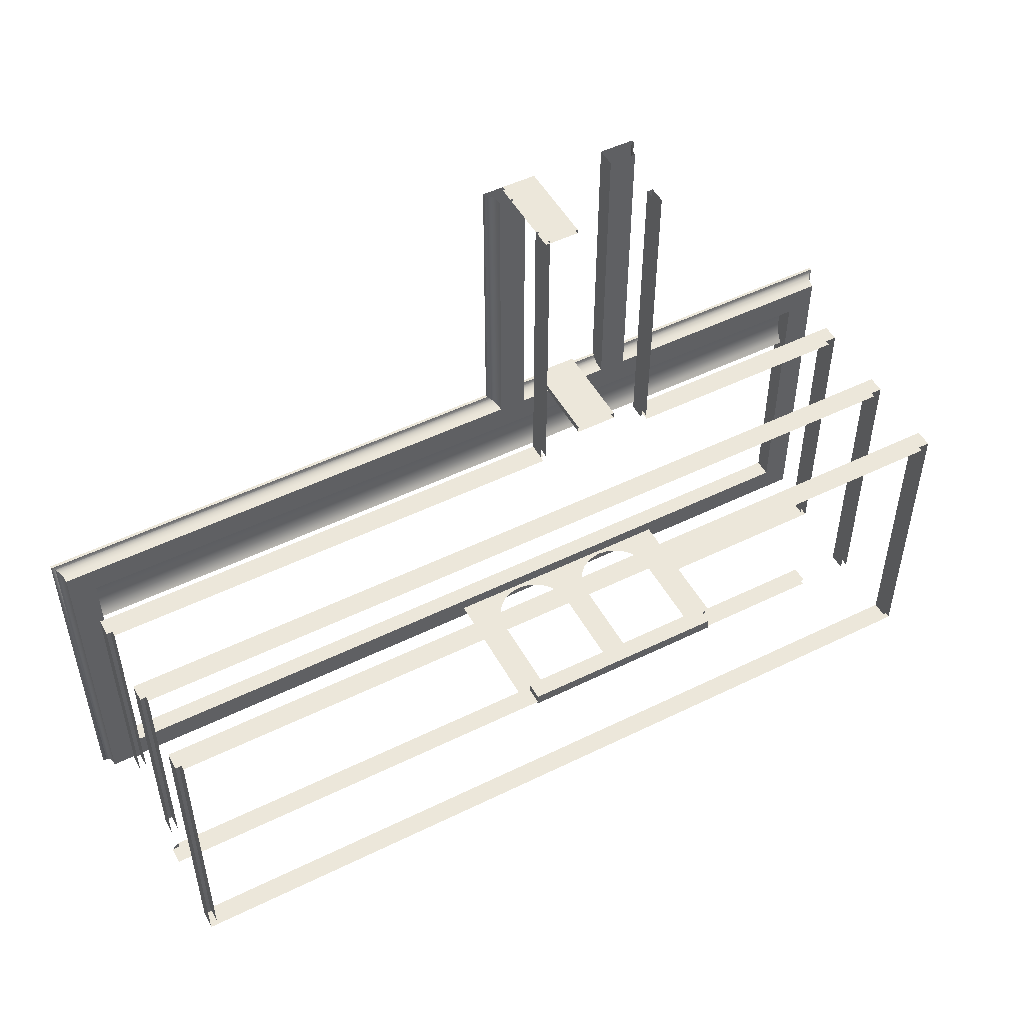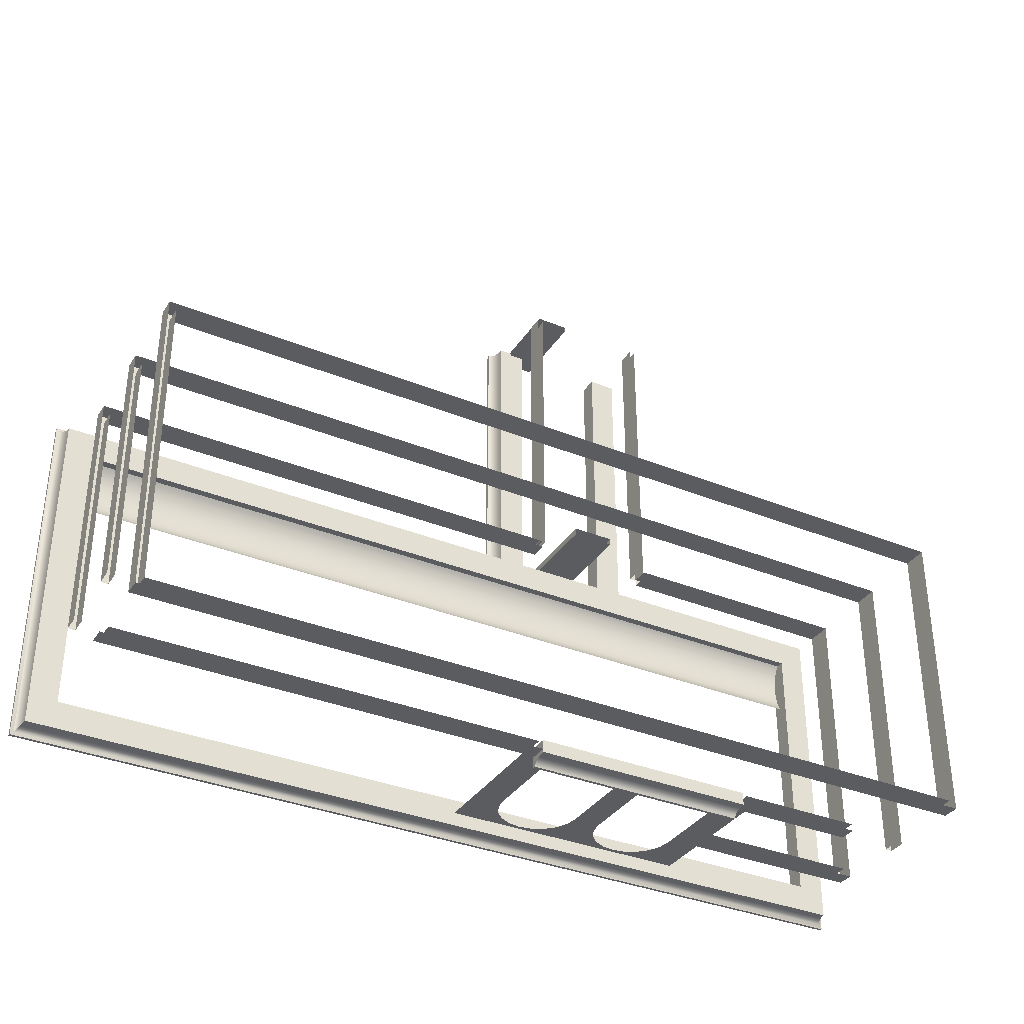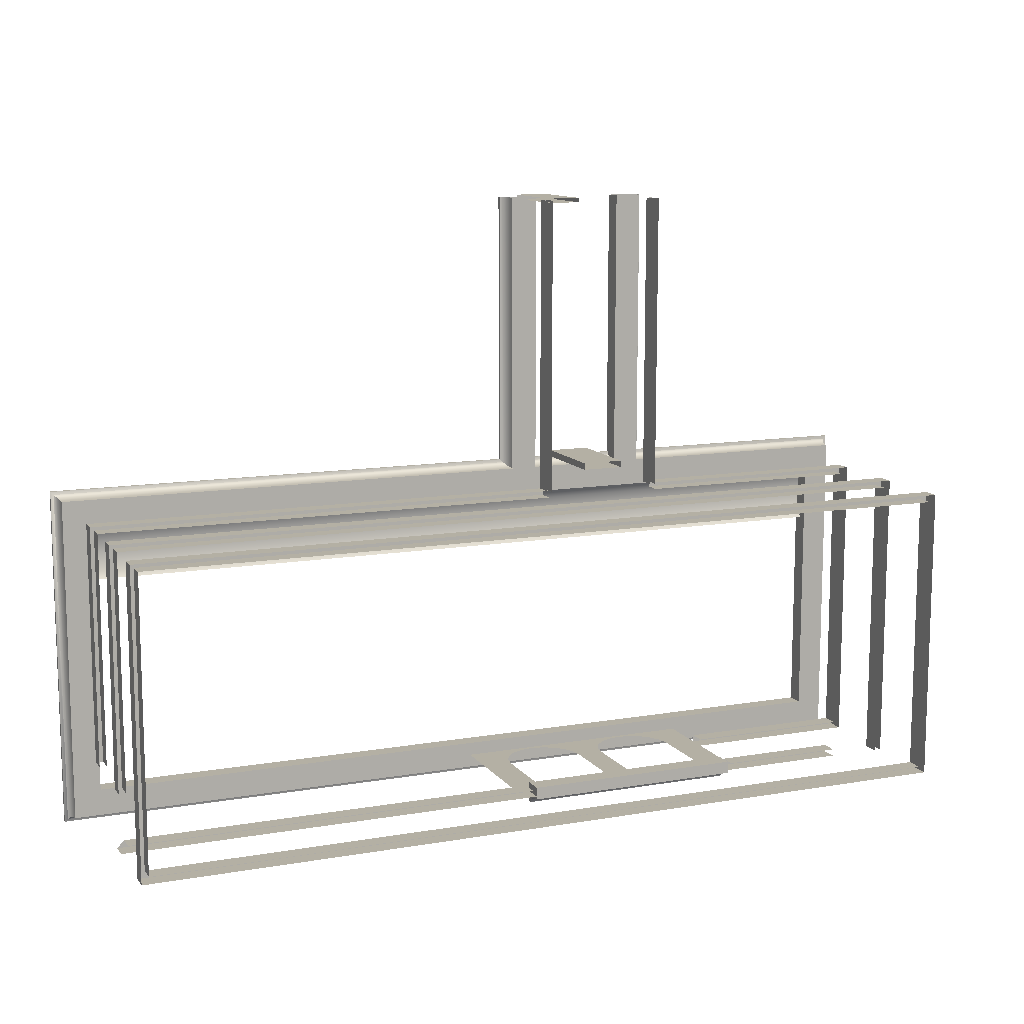
<metadata>
{"format":"obj","ext":"obj","renderer":"f3d","projection":"perspective","resolution":1024,"background":"white","views":[{"elev":50.5,"azim":-28.2,"up":"+Z"},{"elev":-35.0,"azim":-28.6,"up":"+Z"},{"elev":11.5,"azim":-22.6,"up":"+Z"}]}
</metadata>
<code>
g StoneDark1
v -3.927 5.555 0.1402
v -1.783 10.98 0.1402
v -1.783 5.555 0.1402
v -3.927 10.98 0.1402
v -3.927 10.98 -0.1402
v -1.783 5.555 -0.1402
v -1.783 10.98 -0.1402
v -3.927 5.555 -0.1402
v -1.783 5.555 0.1402
v -1.783 10.98 -0.1402
v -1.783 5.555 -0.1402
v -1.783 10.98 0.1402
v -1.783 10.98 0.1402
v -3.927 10.98 -0.1402
v -1.783 10.98 -0.1402
v -3.927 10.98 0.1402
v 5.508 8.586 -38.51
v 5.874 7.868 -38.51
v 7.914 10.73 -38.51
v 4.939 9.155 -38.51
v 4.222 9.521 -38.51
v 3.426 9.647 -38.51
v 3.426 10.73 -38.51
v 2.631 9.521 -38.51
v 0 10.73 -38.51
v 1.913 9.155 -38.51
v 1.344 8.586 -38.51
v 0.9785 7.868 -38.51
v 0.8525 7.073 -38.51
v 6 7.073 -38.51
v 0.8525 1e-06 -38.51
v 0 1e-06 -38.51
v 7.914 1e-06 -38.51
v 6 1e-06 -38.51
v -0.8525 1e-06 -38.51
v -0.8525 7.073 -38.51
v -0.9785 7.868 -38.51
v -1.344 8.586 -38.51
v -1.913 9.155 -38.51
v -2.631 9.521 -38.51
v -3.426 10.73 -38.51
v -3.426 9.647 -38.51
v -7.914 10.73 -38.51
v -4.222 9.521 -38.51
v -4.939 9.155 -38.51
v -5.508 8.586 -38.51
v -5.874 7.868 -38.51
v -6 7.073 -38.51
v -7.914 1e-06 -38.51
v -6 1e-06 -38.51
v 18.4 10.39 -20.11
v -33.8 10.62 -20.38
v -33.8 10.39 -20.11
v 18.4 10.62 -20.38
v -33.8 10.8 -20.8
v 18.4 10.8 -20.8
v -33.8 10.92 -21.32
v 18.4 10.92 -21.32
v -33.8 10.96 -21.91
v 18.4 10.96 -21.91
v -33.8 10.92 -22.49
v 18.4 10.92 -22.49
v -33.8 10.8 -23.02
v 18.4 10.8 -23.02
v -33.8 10.62 -23.44
v 18.4 10.62 -23.44
v -33.8 10.39 -23.71
v 18.4 10.39 -23.71
v -7.102 1.213 -37.91
v 7.102 1.213 -39.22
v 7.102 1.213 -37.91
v -7.102 1.213 -39.22
v 7.102 1.213 -39.22
v -7.102 1.021 -39.22
v 7.102 1.021 -39.22
v -7.102 1.213 -39.22
v 7.102 0.9434 -39.02
v -7.102 1.021 -39.22
v -7.102 0.9434 -39.02
v 7.102 1.021 -39.22
v 7.102 0.722 -38.86
v -7.102 0.722 -38.86
v 7.102 0.3907 -38.75
v -7.102 0.3907 -38.75
v 7.102 -1.4e-05 -38.71
v -7.102 -1.4e-05 -38.71
v 7.102 -1.4e-05 -37.91
v -7.102 -1.4e-05 -38.71
v -7.102 -1.4e-05 -37.91
v 7.102 -1.4e-05 -38.71
v 7.102 1.213 -37.91
v -7.102 -1.4e-05 -37.91
v -7.102 1.213 -37.91
v 7.102 -1.4e-05 -37.91
v 7.102 0.3907 -38.75
v 7.102 -1.4e-05 -37.91
v 7.102 1.213 -37.91
v 7.102 -1.4e-05 -38.71
v 7.102 0.722 -38.86
v 7.102 0.9434 -39.02
v 7.102 1.213 -39.22
v 7.102 1.021 -39.22
v -7.102 0.9434 -39.02
v -7.102 1.213 -39.22
v -7.102 1.213 -37.91
v -7.102 1.021 -39.22
v -7.102 0.722 -38.86
v -7.102 0.3907 -38.75
v -7.102 -1.4e-05 -38.71
v -7.102 -1.4e-05 -37.91
v -34.21 -5.555 -38.06
v 18.8 -4.465 -38.06
v 18.8 -5.555 -38.06
v -34.21 -4.465 -38.06
v -34.21 -4.465 -38.06
v 19.26 -4.465 -38.51
v 18.8 -4.465 -38.06
v -34.66 -4.465 -38.51
v -34.66 -4.465 -38.51
v 19.26 -5.555 -38.51
v 19.26 -4.465 -38.51
v -34.66 -5.555 -38.51
v 19.26 -5.555 -19.26
v 19.26 -4.465 -38.51
v 19.26 -5.555 -38.51
v 19.26 -4.465 -19.26
v 19.26 -4.465 -19.26
v 18.8 -4.465 -38.06
v 19.26 -4.465 -38.51
v 18.8 -4.465 -19.71
v 18.8 -4.465 -19.71
v 18.8 -5.555 -38.06
v 18.8 -4.465 -38.06
v 18.8 -5.555 -19.71
v -34.66 -5.555 -19.26
v 19.26 -4.465 -19.26
v 19.26 -5.555 -19.26
v -34.66 -4.465 -19.26
v -34.66 -4.465 -19.26
v 18.8 -4.465 -19.71
v 19.26 -4.465 -19.26
v -34.21 -4.465 -19.71
v -34.21 -4.465 -19.71
v 18.8 -5.555 -19.71
v 18.8 -4.465 -19.71
v -34.21 -5.555 -19.71
v -34.21 -5.555 -19.71
v -34.21 -4.465 -38.06
v -34.21 -5.555 -38.06
v -34.21 -4.465 -19.71
v -34.21 -4.465 -19.71
v -34.66 -4.465 -38.51
v -34.21 -4.465 -38.06
v -34.66 -4.465 -19.26
v -34.66 -4.465 -19.26
v -34.66 -5.555 -38.51
v -34.66 -4.465 -38.51
v -34.66 -5.555 -19.26
v -34.66 -0 -19.26
v 19.26 1.089 -19.26
v 19.26 1e-06 -19.26
v -34.66 1.089 -19.26
v -34.66 1.089 -19.26
v 18.8 1.089 -19.71
v 19.26 1.089 -19.26
v -34.21 1.089 -19.71
v -34.21 1.089 -19.71
v 18.8 1e-06 -19.71
v 18.8 1.089 -19.71
v -34.21 -0 -19.71
v -34.21 -0 -19.71
v -34.21 1.089 -34.68
v -34.21 1e-06 -34.68
v -34.21 1.089 -19.71
v -34.21 1.089 -19.71
v -34.66 1.089 -34.68
v -34.21 1.089 -34.68
v -34.66 1.089 -19.26
v -34.66 1.089 -19.26
v -34.66 1e-06 -34.68
v -34.66 1.089 -34.68
v -34.66 -0 -19.26
v -34.66 1.089 -38.51
v -7.374 2e-06 -38.51
v -7.374 1.089 -38.51
v -34.66 2e-06 -38.51
v -34.21 1.089 -38.06
v -7.374 1.089 -38.51
v -7.374 1.089 -38.06
v -34.66 1.089 -38.51
v -34.21 2e-06 -38.06
v -7.374 1.089 -38.06
v -7.374 2e-06 -38.06
v -34.21 1.089 -38.06
v 18.8 1.089 -19.71
v 18.8 2e-06 -38.56
v 18.8 1.089 -38.56
v 18.8 1e-06 -19.71
v 19.26 1.089 -19.26
v 18.8 1.089 -38.56
v 19.26 1.089 -38.56
v 18.8 1.089 -19.71
v 19.26 1e-06 -19.26
v 19.26 1.089 -38.56
v 19.26 2e-06 -38.56
v 19.26 1.089 -19.26
v -34.21 5.555 -19.71
v -34.21 6.644 -34.68
v -34.21 5.555 -34.68
v -34.21 6.644 -19.71
v -34.21 6.644 -19.71
v -34.66 6.644 -34.68
v -34.21 6.644 -34.68
v -34.66 6.644 -19.26
v -34.66 6.644 -19.26
v -34.66 5.555 -34.68
v -34.66 6.644 -34.68
v -34.66 5.555 -19.26
v -34.21 6.644 -19.71
v -3.851 5.555 -19.71
v -3.851 6.644 -19.71
v -34.21 5.555 -19.71
v -34.66 6.644 -19.26
v -3.851 6.644 -19.71
v -3.851 6.644 -19.26
v -34.21 6.644 -19.71
v -34.66 5.555 -19.26
v -3.851 6.644 -19.26
v -3.851 5.555 -19.26
v -34.66 6.644 -19.26
v 7.914 5.555 -38.06
v 18.8 6.644 -38.06
v 18.8 5.555 -38.06
v 7.914 6.644 -38.06
v 7.914 6.644 -38.06
v 19.26 6.644 -38.51
v 18.8 6.644 -38.06
v 7.914 6.644 -38.51
v 7.914 6.644 -38.51
v 19.26 5.555 -38.51
v 19.26 6.644 -38.51
v 7.914 5.555 -38.51
v 19.26 5.555 -19.26
v 19.26 6.644 -38.51
v 19.26 5.555 -38.51
v 19.26 6.644 -19.26
v 19.26 6.644 -19.26
v 18.8 6.644 -38.06
v 19.26 6.644 -38.51
v 18.8 6.644 -19.71
v 18.8 6.644 -19.71
v 18.8 5.555 -38.06
v 18.8 6.644 -38.06
v 18.8 5.555 -19.71
v 4.093 5.555 -19.26
v 19.26 6.644 -19.26
v 19.26 5.555 -19.26
v 4.093 6.644 -19.26
v 4.093 6.644 -19.26
v 18.8 6.644 -19.71
v 19.26 6.644 -19.26
v 4.093 6.644 -19.71
v 4.093 6.644 -19.71
v 18.8 5.555 -19.71
v 18.8 6.644 -19.71
v 4.093 5.555 -19.71
v 7.374 1.089 -38.51
v 15.4 2e-06 -38.51
v 15.4 1.089 -38.51
v 7.374 2e-06 -38.51
v 7.374 1.089 -38.06
v 15.4 1.089 -38.51
v 15.4 1.089 -38.06
v 7.374 1.089 -38.51
v 7.374 2e-06 -38.06
v 15.4 1.089 -38.06
v 15.4 2e-06 -38.06
v 7.374 1.089 -38.06
v -3.664 5.555 1e-06
v -3.664 6.644 -19.33
v -3.664 5.555 -19.33
v -3.664 6.644 1e-06
v -3.664 6.644 1e-06
v -4.038 6.644 -19.33
v -3.664 6.644 -19.33
v -4.038 6.644 1e-06
v -4.038 6.644 1e-06
v -4.038 5.555 -19.33
v -4.038 6.644 -19.33
v -4.038 5.555 1e-06
v 4.038 5.555 1e-06
v 4.038 6.644 -19.33
v 4.038 5.555 -19.33
v 4.038 6.644 1e-06
v 4.038 6.644 1e-06
v 3.664 6.644 -19.33
v 4.038 6.644 -19.33
v 3.664 6.644 1e-06
v 3.664 6.644 1e-06
v 3.664 5.555 -19.33
v 3.664 6.644 -19.33
v 3.664 5.555 1e-06
v -1.345 5.362 -17.52
v 1.345 11.01 -17.52
v 1.345 5.362 -17.52
v -1.345 11.01 -17.52
v -1.345 11.01 -17.96
v 1.345 5.362 -17.96
v 1.345 11.01 -17.96
v -1.345 5.362 -17.96
v 1.345 5.362 -17.52
v 1.345 11.01 -17.96
v 1.345 5.362 -17.96
v 1.345 11.01 -17.52
v -1.345 5.362 -17.96
v -1.345 11.01 -17.52
v -1.345 5.362 -17.52
v -1.345 11.01 -17.96
v 5.219 10.92 1e-06
v 5.024 10.84 -18.08
v 5.024 10.84 1e-06
v 5.219 10.92 -17.89
v 4.859 10.62 -18.25
v 4.859 10.62 1e-06
v 4.749 10.29 -18.36
v 4.749 10.29 1e-06
v 4.71 9.896 -18.4
v 4.71 9.896 1e-06
v 4.71 9.896 1e-06
v 2.99 9.896 -18.4
v 2.99 9.896 1e-06
v 4.71 9.896 -18.4
v 5.219 10.92 -17.89
v 5.219 11.11 1e-06
v 5.219 11.11 -17.89
v 5.219 10.92 1e-06
v 2.99 9.896 1e-06
v 2.99 11.11 -18.4
v 2.99 11.11 1e-06
v 2.99 9.896 -18.4
v -5.219 10.92 1e-06
v -5.024 10.84 -18.08
v -5.219 10.92 -17.89
v -5.024 10.84 1e-06
v -4.859 10.62 -18.25
v -4.859 10.62 1e-06
v -4.749 10.29 -18.36
v -4.749 10.29 1e-06
v -4.71 9.896 -18.4
v -4.71 9.896 1e-06
v -4.71 9.896 1e-06
v -2.99 9.896 -18.4
v -4.71 9.896 -18.4
v -2.99 9.896 1e-06
v -5.219 10.92 -17.89
v -5.219 11.11 1e-06
v -5.219 10.92 1e-06
v -5.219 11.11 -17.89
v -2.99 9.896 1e-06
v -2.99 11.11 -18.4
v -2.99 9.896 -18.4
v -2.99 11.11 1e-06
v -35.59 11.11 -39.44
v 20.62 11.11 -39.88
v 20.18 11.11 -39.44
v -36.03 11.11 -39.88
v -35.59 11.11 -18.33
v -36.03 11.11 -39.88
v -35.59 11.11 -39.44
v -36.03 11.11 -17.89
v 20.18 11.11 -39.44
v 20.62 11.11 -17.89
v 20.18 11.11 -18.33
v 20.62 11.11 -39.88
v 20.18 11.11 -18.33
v -36.03 11.11 -17.89
v -35.59 11.11 -18.33
v 20.62 11.11 -17.89
v 20.43 10.84 -39.68
v 20.62 10.92 -17.89
v 20.62 10.92 -39.88
v 20.43 10.84 -18.08
v 20.26 10.62 -39.52
v 20.43 10.84 -18.08
v 20.43 10.84 -39.68
v 20.26 10.62 -18.25
v 20.15 10.29 -39.41
v 20.15 10.29 -18.36
v 20.11 9.896 -39.37
v 20.11 9.896 -18.4
v 18.4 9.896 -20.11
v 20.11 9.896 -39.37
v 18.4 9.896 -37.65
v 20.11 9.896 -18.4
v 20.62 11.11 -39.88
v -36.03 10.92 -39.88
v 20.62 10.92 -39.88
v -36.03 11.11 -39.88
v 20.43 10.84 -39.68
v -36.03 10.92 -39.88
v -35.83 10.84 -39.68
v 20.62 10.92 -39.88
v 20.26 10.62 -39.52
v -35.83 10.84 -39.68
v -35.67 10.62 -39.52
v 20.43 10.84 -39.68
v 20.15 10.29 -39.41
v -35.56 10.29 -39.41
v 20.11 9.896 -39.37
v -35.52 9.896 -39.37
v 18.4 9.896 -37.65
v -35.52 9.896 -39.37
v -33.8 9.896 -37.65
v 20.11 9.896 -39.37
v -36.03 11.11 -39.88
v -36.03 10.92 -17.89
v -36.03 10.92 -39.88
v -36.03 11.11 -17.89
v 20.43 10.84 -18.08
v -36.03 10.92 -17.89
v 20.62 10.92 -17.89
v -35.83 10.84 -18.08
v 20.26 10.62 -18.25
v -35.83 10.84 -18.08
v 20.43 10.84 -18.08
v -35.67 10.62 -18.25
v 20.15 10.29 -18.36
v -35.56 10.29 -18.36
v 20.11 9.896 -18.4
v -35.52 9.896 -18.4
v -33.8 9.896 -20.11
v 20.11 9.896 -18.4
v 18.4 9.896 -20.11
v -35.52 9.896 -18.4
v 20.62 11.11 -39.88
v 20.62 10.92 -17.89
v 20.62 11.11 -17.89
v 20.62 10.92 -39.88
v -35.83 10.84 -39.68
v -36.03 10.92 -17.89
v -35.83 10.84 -18.08
v -36.03 10.92 -39.88
v -35.67 10.62 -39.52
v -35.83 10.84 -18.08
v -35.67 10.62 -18.25
v -35.83 10.84 -39.68
v -35.56 10.29 -39.41
v -35.56 10.29 -18.36
v -35.52 9.896 -39.37
v -35.52 9.896 -18.4
v -33.8 9.896 -37.65
v -35.52 9.896 -18.4
v -33.8 9.896 -20.11
v -35.52 9.896 -39.37
v 20.62 11.11 -17.89
v -36.03 10.92 -17.89
v -36.03 11.11 -17.89
v 20.62 10.92 -17.89
v 18.4 11.03 -37.65
v -33.8 9.896 -37.65
v -33.8 11.03 -37.65
v 18.4 9.896 -37.65
v -33.8 11.03 -37.65
v -33.8 9.896 -20.11
v -33.8 11.03 -20.11
v -33.8 9.896 -37.65
v 18.4 11.03 -20.11
v 18.4 9.896 -37.65
v 18.4 11.03 -37.65
v 18.4 9.896 -20.11
v -33.8 11.03 -20.11
v 18.4 9.896 -20.11
v 18.4 11.03 -20.11
v -33.8 9.896 -20.11
v 2.99 11.11 -17.89
v 5.219 11.11 1e-06
v 2.99 11.11 1e-06
v 5.219 11.11 -17.89
v -2.99 11.11 1e-06
v -5.219 11.11 -17.89
v -2.99 11.11 -17.89
v -5.219 11.11 1e-06
v 1.345 11.01 -17.52
v -1.345 11.01 -17.96
v 1.345 11.01 -17.96
v -1.345 11.01 -17.52
g StoneDark1_0
f -484 -485 -486
f -485 -483 -486
f -480 -481 -482
f -481 -479 -482
f -476 -477 -478
f -477 -475 -478
f -472 -473 -474
f -473 -471 -474
f -468 -469 -470
f -468 -470 -467
f -468 -467 -466
f -468 -466 -465
f -464 -468 -465
f -464 -465 -463
f -462 -464 -463
f -462 -463 -461
f -462 -461 -460
f -462 -460 -459
f -462 -459 -458
f -468 -457 -469
f -462 -458 -456
f -455 -462 -456
f -468 -454 -457
f -454 -453 -457
f -462 -455 -452
f -451 -462 -452
f -450 -462 -451
f -449 -462 -450
f -448 -462 -449
f -447 -462 -448
f -446 -462 -447
f -445 -446 -447
f -444 -446 -445
f -443 -444 -445
f -442 -444 -443
f -441 -444 -442
f -440 -444 -441
f -439 -444 -440
f -438 -444 -439
f -437 -438 -439
f -434 -435 -436
f -435 -433 -436
f -435 -432 -433
f -432 -431 -433
f -432 -430 -431
f -430 -429 -431
f -430 -428 -429
f -428 -427 -429
f -428 -426 -427
f -426 -425 -427
f -426 -424 -425
f -424 -423 -425
f -424 -422 -423
f -422 -421 -423
f -422 -420 -421
f -420 -419 -421
f -416 -417 -418
f -417 -415 -418
f -412 -413 -414
f -413 -411 -414
f -408 -409 -410
f -409 -407 -410
f -408 -410 -406
f -405 -408 -406
f -405 -406 -404
f -403 -405 -404
f -403 -404 -402
f -401 -403 -402
f -398 -399 -400
f -399 -397 -400
f -394 -395 -396
f -395 -393 -396
f -390 -391 -392
f -391 -389 -392
f -390 -392 -388
f -390 -388 -387
f -386 -390 -387
f -385 -386 -387
f -382 -383 -384
f -383 -381 -384
f -380 -382 -384
f -380 -379 -382
f -379 -378 -382
f -378 -377 -382
f -374 -375 -376
f -375 -373 -376
f -370 -371 -372
f -371 -369 -372
f -366 -367 -368
f -367 -365 -368
f -362 -363 -364
f -363 -361 -364
f -358 -359 -360
f -359 -357 -360
f -354 -355 -356
f -355 -353 -356
f -350 -351 -352
f -351 -349 -352
f -346 -347 -348
f -347 -345 -348
f -342 -343 -344
f -343 -341 -344
f -338 -339 -340
f -339 -337 -340
f -334 -335 -336
f -335 -333 -336
f -330 -331 -332
f -331 -329 -332
f -326 -327 -328
f -327 -325 -328
f -322 -323 -324
f -323 -321 -324
f -318 -319 -320
f -319 -317 -320
f -314 -315 -316
f -315 -313 -316
f -310 -311 -312
f -311 -309 -312
f -306 -307 -308
f -307 -305 -308
f -302 -303 -304
f -303 -301 -304
f -298 -299 -300
f -299 -297 -300
f -294 -295 -296
f -295 -293 -296
f -290 -291 -292
f -291 -289 -292
f -286 -287 -288
f -287 -285 -288
f -282 -283 -284
f -283 -281 -284
f -278 -279 -280
f -279 -277 -280
f -274 -275 -276
f -275 -273 -276
f -270 -271 -272
f -271 -269 -272
f -266 -267 -268
f -267 -265 -268
f -262 -263 -264
f -263 -261 -264
f -258 -259 -260
f -259 -257 -260
f -254 -255 -256
f -255 -253 -256
f -250 -251 -252
f -251 -249 -252
f -246 -247 -248
f -247 -245 -248
f -242 -243 -244
f -243 -241 -244
f -238 -239 -240
f -239 -237 -240
f -234 -235 -236
f -235 -233 -236
f -230 -231 -232
f -231 -229 -232
f -226 -227 -228
f -227 -225 -228
f -222 -223 -224
f -223 -221 -224
f -218 -219 -220
f -219 -217 -220
f -214 -215 -216
f -215 -213 -216
f -210 -211 -212
f -211 -209 -212
f -206 -207 -208
f -207 -205 -208
f -202 -203 -204
f -203 -201 -204
f -198 -199 -200
f -199 -197 -200
f -194 -195 -196
f -195 -193 -196
f -190 -191 -192
f -191 -189 -192
f -186 -187 -188
f -187 -185 -188
f -182 -183 -184
f -183 -181 -184
f -178 -179 -180
f -179 -177 -180
f -174 -175 -176
f -175 -173 -176
f -170 -171 -172
f -171 -169 -172
f -166 -167 -168
f -167 -165 -168
f -164 -167 -166
f -163 -164 -166
f -162 -164 -163
f -161 -162 -163
f -160 -162 -161
f -159 -160 -161
f -156 -157 -158
f -157 -155 -158
f -152 -153 -154
f -153 -151 -154
f -148 -149 -150
f -149 -147 -150
f -144 -145 -146
f -145 -143 -146
f -145 -142 -143
f -142 -141 -143
f -142 -140 -141
f -140 -139 -141
f -140 -138 -139
f -138 -137 -139
f -134 -135 -136
f -135 -133 -136
f -130 -131 -132
f -131 -129 -132
f -126 -127 -128
f -127 -125 -128
f -122 -123 -124
f -123 -121 -124
f -118 -119 -120
f -119 -117 -120
f -114 -115 -116
f -115 -113 -116
f -110 -111 -112
f -111 -109 -112
f -106 -107 -108
f -107 -105 -108
f -102 -103 -104
f -103 -101 -104
f -104 -101 -100
f -101 -99 -100
f -100 -99 -98
f -99 -97 -98
f -94 -95 -96
f -95 -93 -96
f -90 -91 -92
f -91 -89 -92
f -86 -87 -88
f -87 -85 -88
f -82 -83 -84
f -83 -81 -84
f -82 -84 -80
f -79 -82 -80
f -79 -80 -78
f -77 -79 -78
f -74 -75 -76
f -75 -73 -76
f -70 -71 -72
f -71 -69 -72
f -66 -67 -68
f -67 -65 -68
f -62 -63 -64
f -63 -61 -64
f -64 -61 -60
f -61 -59 -60
f -60 -59 -58
f -59 -57 -58
f -54 -55 -56
f -55 -53 -56
f -50 -51 -52
f -51 -49 -52
f -46 -47 -48
f -47 -45 -48
f -42 -43 -44
f -43 -41 -44
f -42 -44 -40
f -39 -42 -40
f -39 -40 -38
f -37 -39 -38
f -34 -35 -36
f -35 -33 -36
f -30 -31 -32
f -31 -29 -32
f -26 -27 -28
f -27 -25 -28
f -22 -23 -24
f -23 -21 -24
f -18 -19 -20
f -19 -17 -20
f -14 -15 -16
f -15 -13 -16
f -10 -11 -12
f -11 -9 -12
f -6 -7 -8
f -7 -5 -8
f -2 -3 -4
f -3 -1 -4

</code>
